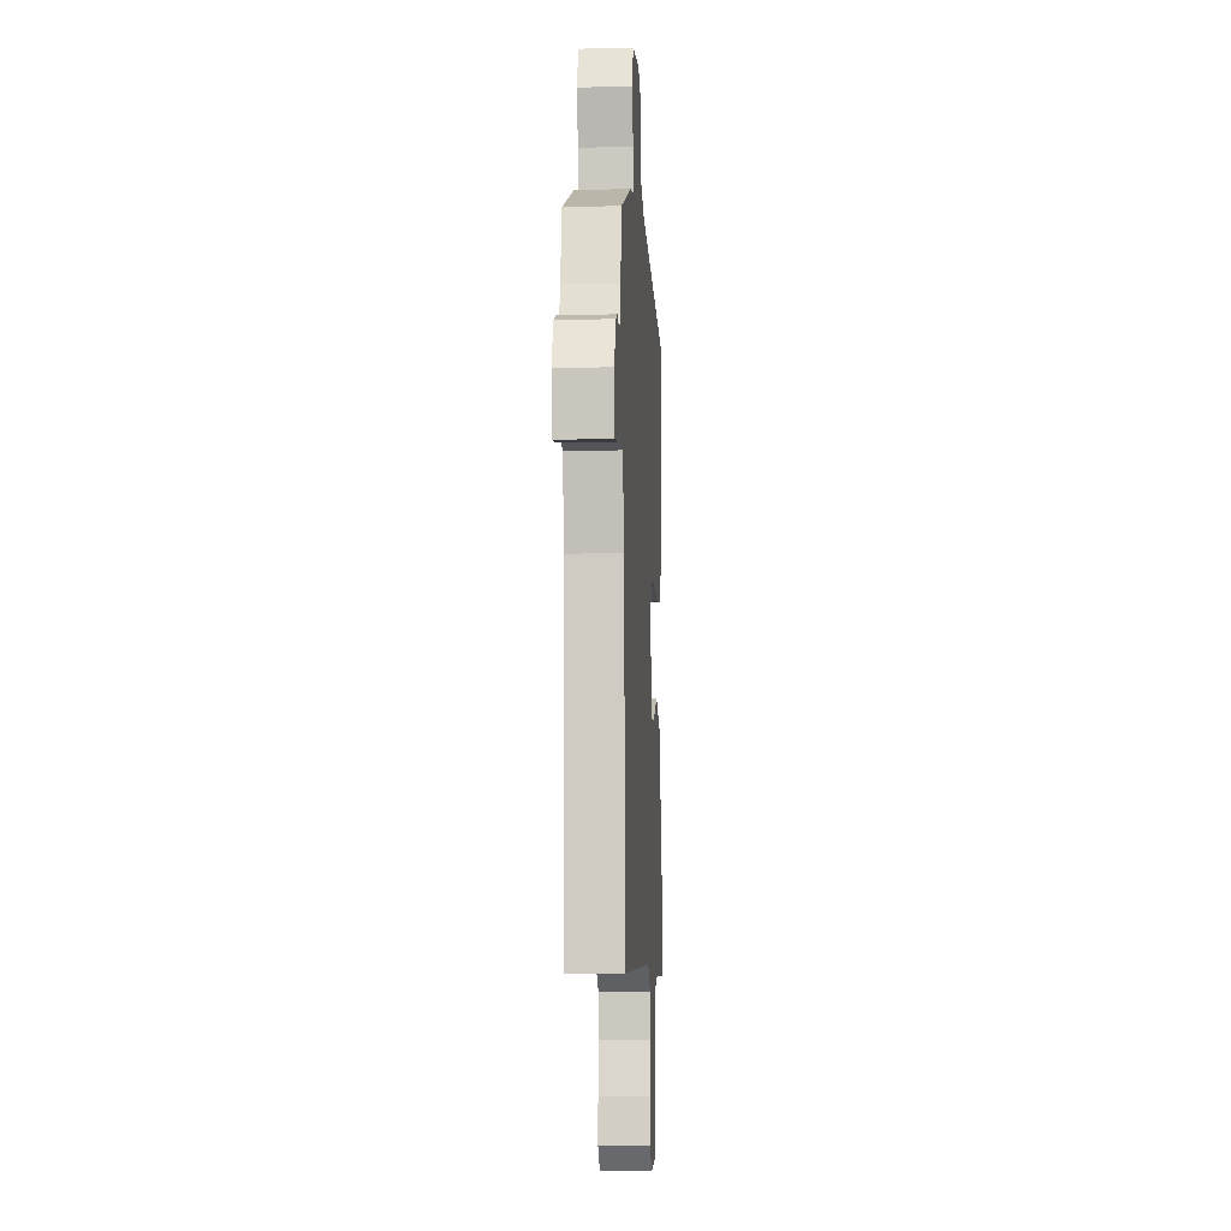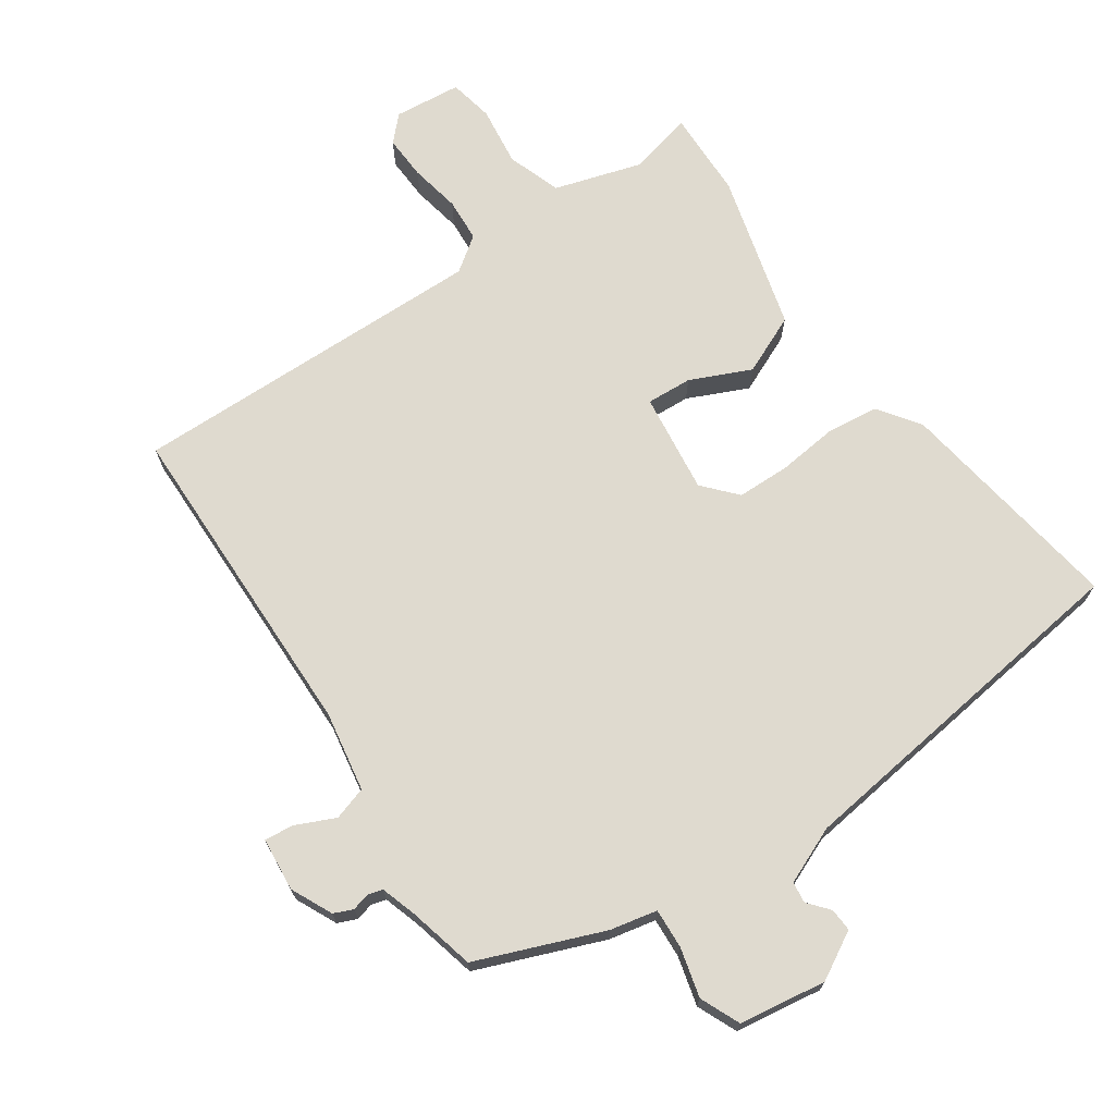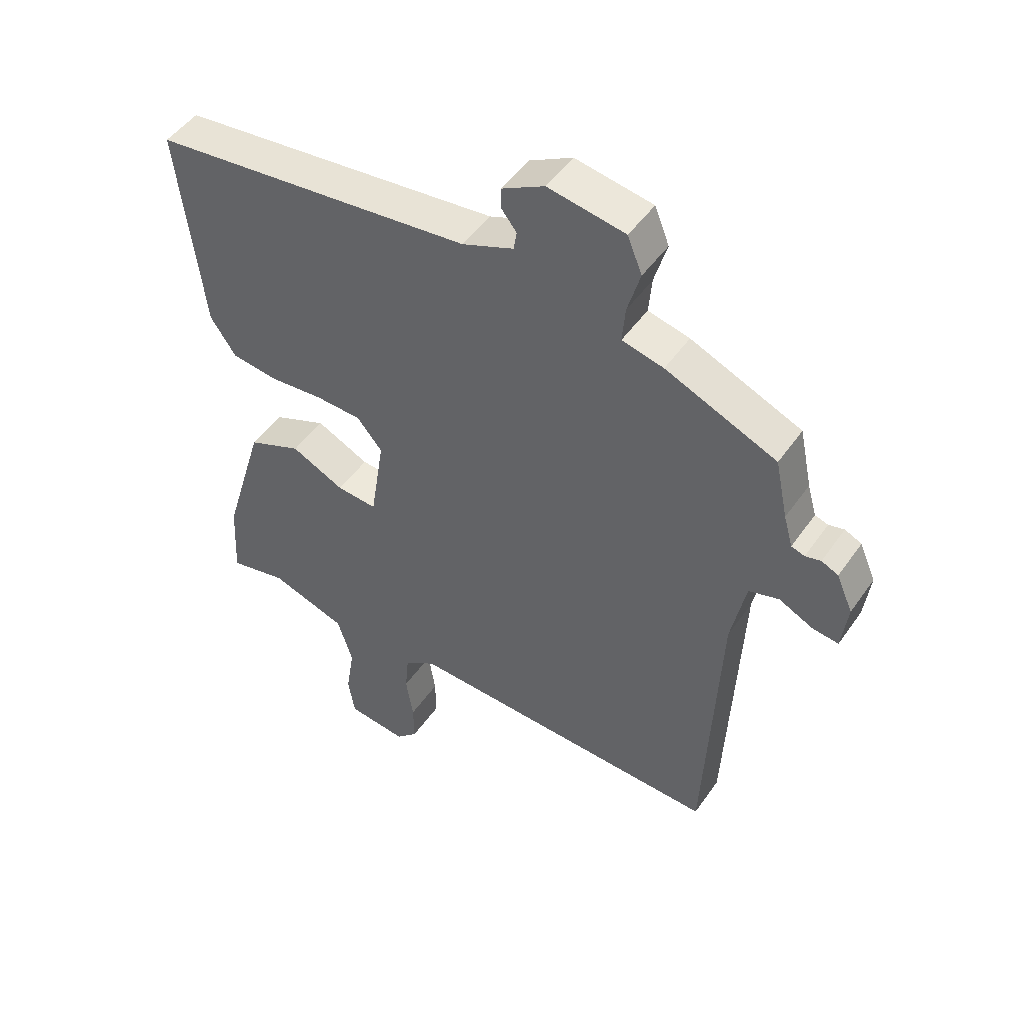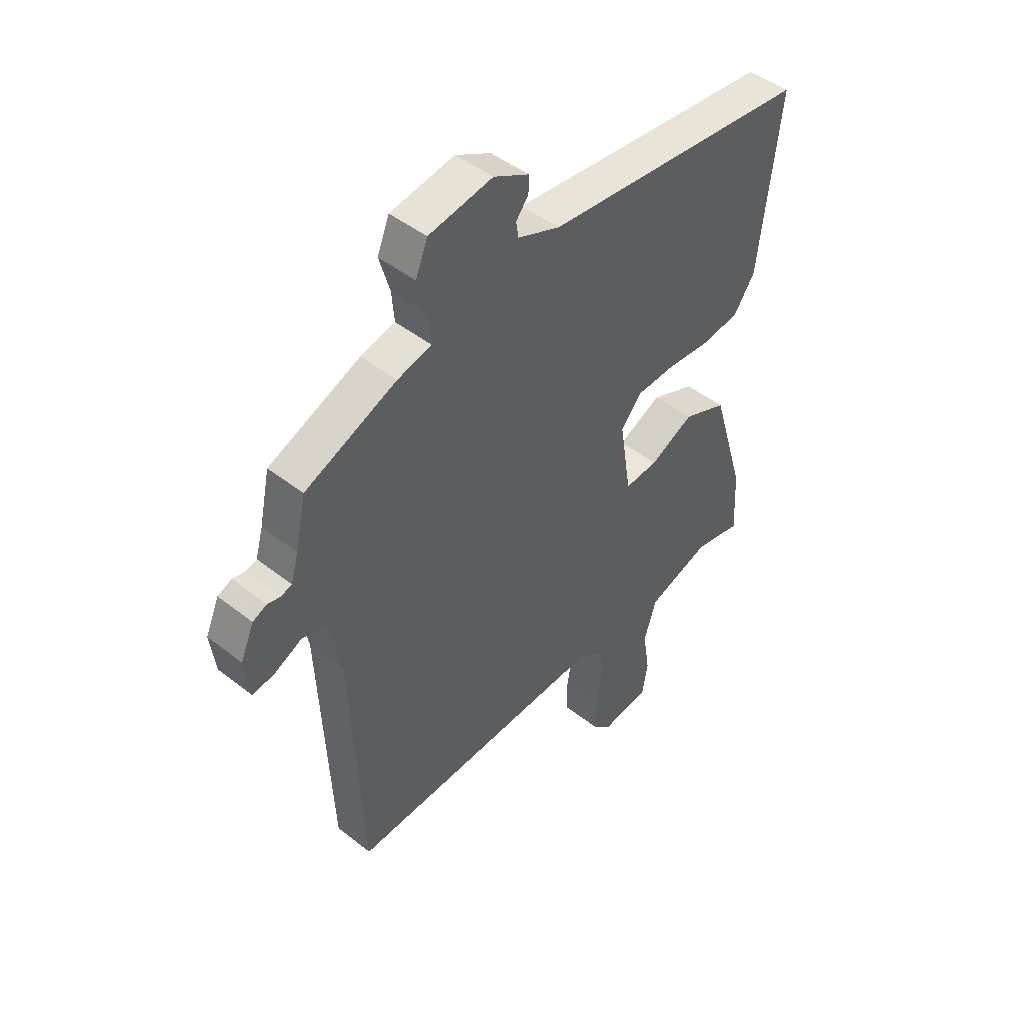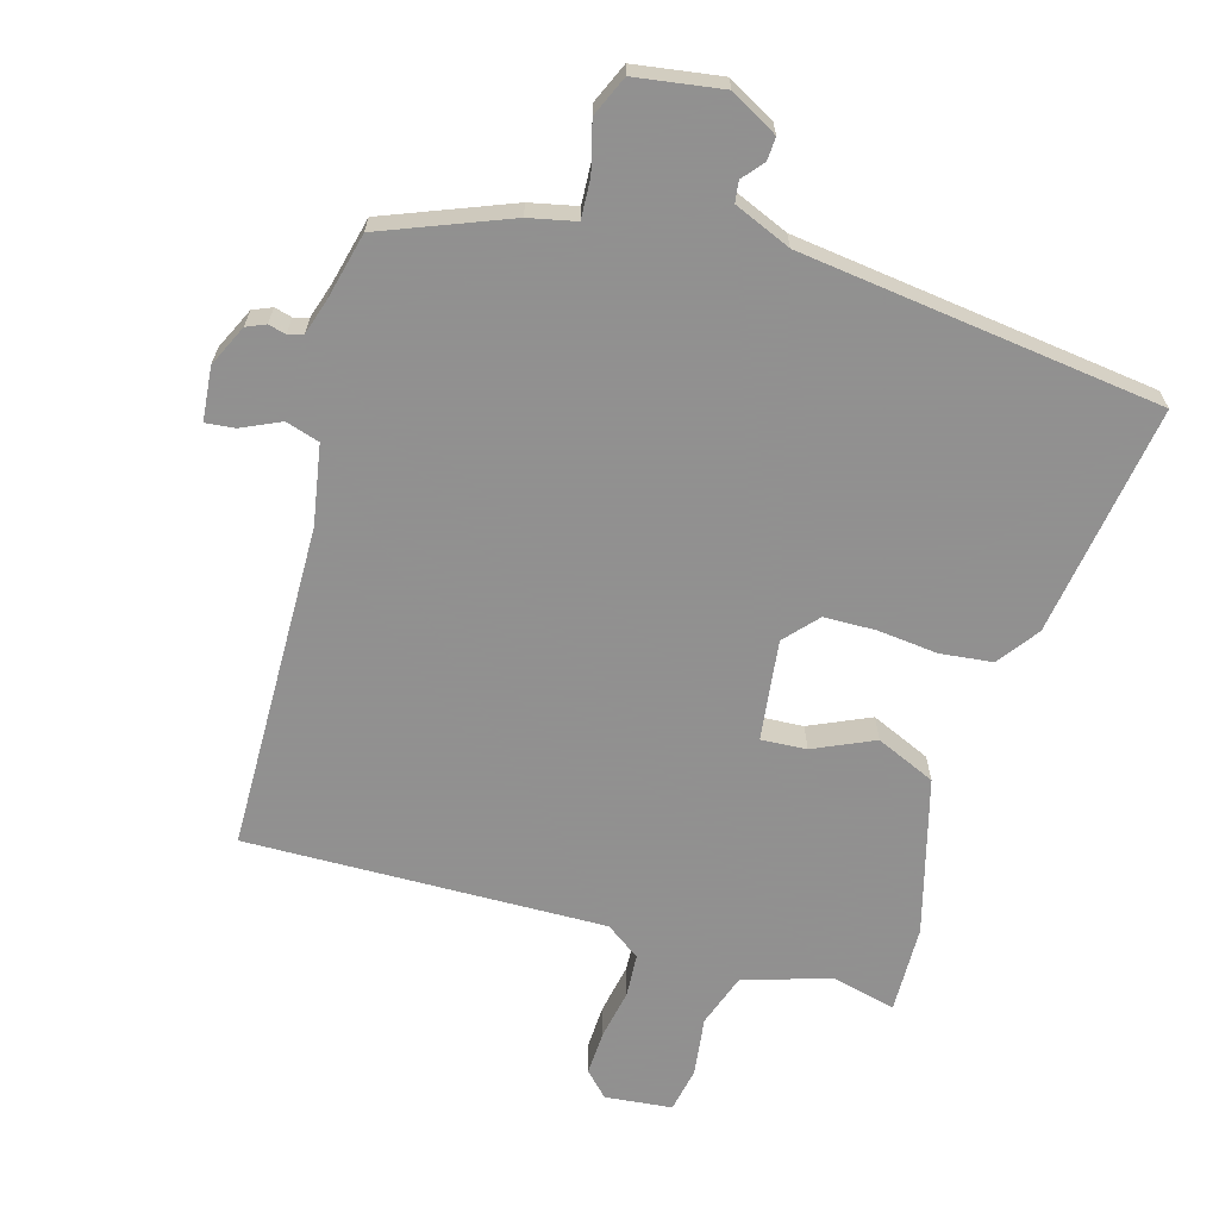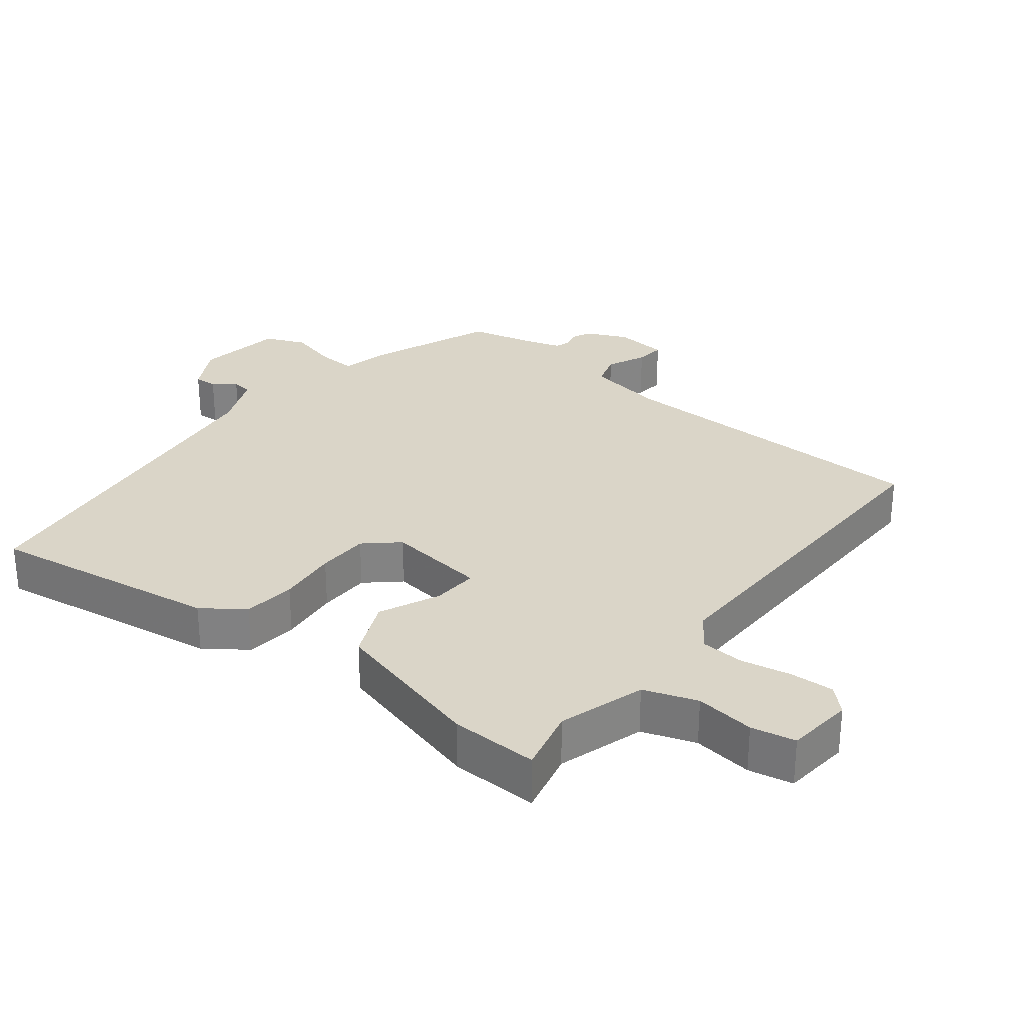
<metadata>
{"format":"obj","ext":"obj","renderer":"f3d","projection":"perspective","resolution":1024,"background":"white","views":[{"elev":-8.9,"azim":-86.5,"up":"+Z"},{"elev":70.6,"azim":-36.2,"up":"+Y"},{"elev":48.2,"azim":-146.8,"up":"+Z"},{"elev":46.2,"azim":-48.0,"up":"+Z"},{"elev":-65.8,"azim":-17.8,"up":"+Y"},{"elev":29.3,"azim":126.5,"up":"+Y"}]}
</metadata>
<code>
v 0.533 0.07 0.482
v 0.492 0.07 0.139
v 0.45 0.07 0.077
v 0.373 0.07 0.066
v 0.284 0.07 0.073
v 0.207 0.07 0.069
v 0.165 0.07 0.019
v 0.188 0.07 -0.129
v 0.255 0.07 -0.123
v 0.343 0.07 -0.08
v 0.432 0.07 -0.116
v 0.501 0.07 -0.345
v 0.508 0.07 -0.475
v 0.412 0.07 -0.455
v 0.285 0.07 -0.498
v 0.26 0.07 -0.578
v 0.274 0.07 -0.666
v 0.263 0.07 -0.732
v 0.164 0.07 -0.745
v 0.128 0.07 -0.71
v 0.129 0.07 -0.645
v 0.141 0.07 -0.57
v 0.135 0.07 -0.506
v 0.083 0.07 -0.471
v -0.447 0.07 -0.497
v -0.47 0.07 -0.013
v -0.494 0.07 0.104
v -0.544 0.07 0.118
v -0.601 0.07 0.09
v -0.644 0.07 0.084
v -0.654 0.07 0.163
v -0.627 0.07 0.225
v -0.599 0.07 0.238
v -0.573 0.07 0.232
v -0.551 0.07 0.239
v -0.536 0.07 0.292
v -0.515 0.07 0.391
v -0.331 0.07 0.47
v -0.262 0.07 0.487
v -0.267 0.07 0.546
v -0.288 0.07 0.618
v -0.264 0.07 0.678
v -0.136 0.07 0.701
v -0.065 0.07 0.664
v -0.066 0.07 0.63
v -0.091 0.07 0.598
v -0.086 0.07 0.567
v -0.001 0.07 0.534
v 0.533 0 0.482
v 0.492 0 0.139
v 0.45 0 0.077
v 0.373 0 0.066
v 0.284 0 0.073
v 0.207 0 0.069
v 0.165 0 0.019
v 0.188 0 -0.129
v 0.255 0 -0.123
v 0.343 0 -0.08
v 0.432 0 -0.116
v 0.501 0 -0.345
v 0.508 0 -0.475
v 0.412 0 -0.455
v 0.285 0 -0.498
v 0.26 0 -0.578
v 0.274 0 -0.666
v 0.263 0 -0.732
v 0.164 0 -0.745
v 0.128 0 -0.71
v 0.129 0 -0.645
v 0.141 0 -0.57
v 0.135 0 -0.506
v 0.083 0 -0.471
v -0.447 0 -0.497
v -0.47 0 -0.013
v -0.494 0 0.104
v -0.544 0 0.118
v -0.601 0 0.09
v -0.644 0 0.084
v -0.654 0 0.163
v -0.627 0 0.225
v -0.599 0 0.238
v -0.573 0 0.232
v -0.551 0 0.239
v -0.536 0 0.292
v -0.515 0 0.391
v -0.331 0 0.47
v -0.262 0 0.487
v -0.267 0 0.546
v -0.288 0 0.618
v -0.264 0 0.678
v -0.136 0 0.701
v -0.065 0 0.664
v -0.066 0 0.63
v -0.091 0 0.598
v -0.086 0 0.567
v -0.001 0 0.534
f 43 44 45 46
f 43 46 47
f 40 41 42 43
f 39 40 43 47
f 36 37 38 39
f 35 36 39 47
f 31 32 33 34
f 31 34 35
f 28 29 30 31
f 27 28 31 35
f 24 25 26
f 23 24 26 27
f 19 20 21 22
f 19 22 23
f 16 17 18 19
f 15 16 19 23
f 14 15 23 27
f 9 10 11 12
f 8 9 12 13
f 2 3 4 5
f 48 1 2 5
f 48 5 6
f 47 48 6 7
f 35 47 7 8
f 14 27 35
f 8 13 14 35
f 94 93 92 91
f 95 94 91
f 91 90 89 88
f 95 91 88 87
f 87 86 85 84
f 95 87 84 83
f 82 81 80 79
f 83 82 79
f 79 78 77 76
f 83 79 76 75
f 74 73 72
f 75 74 72 71
f 70 69 68 67
f 71 70 67
f 67 66 65 64
f 71 67 64 63
f 75 71 63 62
f 60 59 58 57
f 61 60 57 56
f 53 52 51 50
f 53 50 49 96
f 54 53 96
f 55 54 96 95
f 56 55 95 83
f 83 75 62
f 83 62 61 56
f 1 49 50 2
f 2 50 51 3
f 3 51 52 4
f 4 52 53 5
f 5 53 54 6
f 6 54 55 7
f 7 55 56 8
f 8 56 57 9
f 9 57 58 10
f 10 58 59 11
f 11 59 60 12
f 12 60 61 13
f 13 61 62 14
f 14 62 63 15
f 15 63 64 16
f 16 64 65 17
f 17 65 66 18
f 18 66 67 19
f 19 67 68 20
f 20 68 69 21
f 21 69 70 22
f 22 70 71 23
f 23 71 72 24
f 24 72 73 25
f 25 73 74 26
f 26 74 75 27
f 27 75 76 28
f 28 76 77 29
f 29 77 78 30
f 30 78 79 31
f 31 79 80 32
f 32 80 81 33
f 33 81 82 34
f 34 82 83 35
f 35 83 84 36
f 36 84 85 37
f 37 85 86 38
f 38 86 87 39
f 39 87 88 40
f 40 88 89 41
f 41 89 90 42
f 42 90 91 43
f 43 91 92 44
f 44 92 93 45
f 45 93 94 46
f 46 94 95 47
f 47 95 96 48
f 48 96 49 1

</code>
